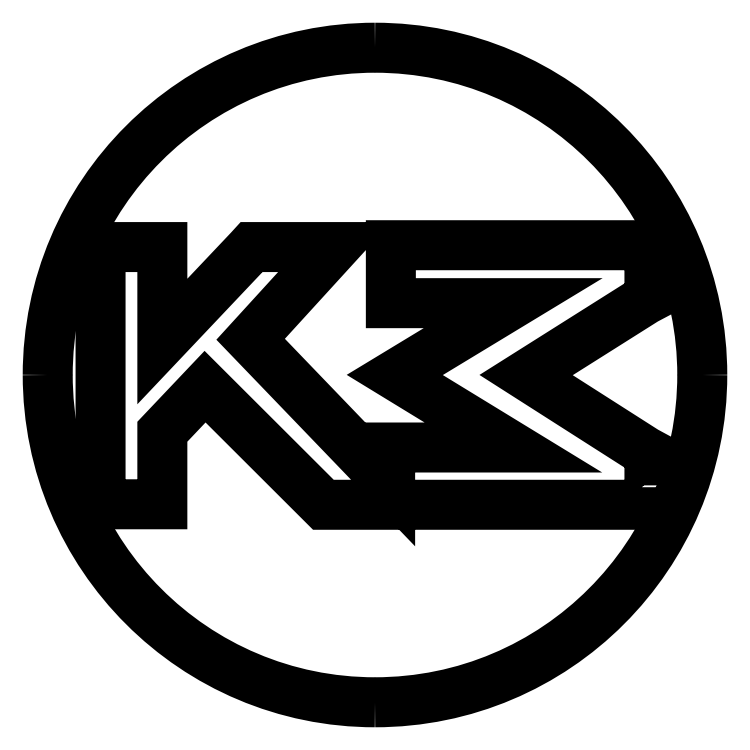
<metadata>
{"format":"dxf","ext":"dxf","renderer":"ezdxf+matplotlib","layout":"modelspace","background":"white","min_lineweight":24,"dpi":150}
</metadata>
<code>
0
SECTION
2
ENTITIES
0
SPLINE
8
Kamloops_spec
70
8
71
3
72
8
73
4
74
0
40
0
40
0
40
0
40
0
40
1
40
1
40
1
40
1
10
1
20
0.5
30
0
10
1
20
0.2239
30
0
10
0.7761
20
-0
30
0
10
0.5
20
-0
30
0
0
SPLINE
8
Kamloops_spec
70
8
71
3
72
8
73
4
74
0
40
0
40
0
40
0
40
0
40
1
40
1
40
1
40
1
10
0.5
20
-0
30
0
10
0.2239
20
-0
30
0
10
-0
20
0.2239
30
0
10
-0
20
0.5
30
0
0
SPLINE
8
Kamloops_spec
70
8
71
3
72
8
73
4
74
0
40
0
40
0
40
0
40
0
40
1
40
1
40
1
40
1
10
-0
20
0.5
30
0
10
-0
20
0.7761
30
0
10
0.2239
20
1
30
0
10
0.5
20
1
30
0
0
SPLINE
8
Kamloops_spec
70
8
71
3
72
8
73
4
74
0
40
0
40
0
40
0
40
0
40
1
40
1
40
1
40
1
10
0.5
20
1
30
0
10
0.7761
20
1
30
0
10
1
20
0.7761
30
0
10
1
20
0.5
30
0
0
LWPOLYLINE
8
Kamloops_spec
90
2
70
0
10
1
20
0.5
30
0
10
1
20
0.5
30
0
0
LWPOLYLINE
8
Kamloops_spec
90
44
70
0
10
0.9193
20
0.3286
30
0
10
0.9193
20
0.3133
30
0
10
0.9193
20
0.3017
30
0
10
0.907
20
0.3017
30
0
10
0.5532
20
0.3017
30
0
10
0.5532
20
0.3017
30
0
10
0.4212
20
0.3017
30
0
10
0.2404
20
0.4822
30
0
10
0.1751
20
0.4133
30
0
10
0.1751
20
0.3148
30
0
10
0.1751
20
0.3025
30
0
10
0.1628
20
0.3025
30
0
10
0.09299
20
0.3025
30
0
10
0.08072
20
0.3025
30
0
10
0.08072
20
0.3148
30
0
10
0.08072
20
0.6955
30
0
10
0.1751
20
0.6955
30
0
10
0.1751
20
0.5511
30
0
10
0.308
20
0.6916
30
0
10
0.3116
20
0.6955
30
0
10
0.3169
20
0.6955
30
0
10
0.342
20
0.6955
30
0
10
0.4109
20
0.6955
30
0
10
0.4385
20
0.6955
30
0
10
0.31
20
0.5546
30
0
10
0.5231
20
0.333
30
0
10
0.5231
20
0.3892
30
0
10
0.5366
20
0.3892
30
0
10
0.7115
20
0.3892
30
0
10
0.5302
20
0.5001
30
0
10
0.7111
20
0.6097
30
0
10
0.5242
20
0.6097
30
0
10
0.5242
20
0.6983
30
0
10
0.907
20
0.6983
30
0
10
0.9193
20
0.6983
30
0
10
0.9193
20
0.6868
30
0
10
0.9193
20
0.6249
30
0
10
0.9193
20
0.6182
30
0
10
0.9131
20
0.6149
30
0
10
0.7309
20
0.4999
30
0
10
0.9132
20
0.3835
30
0
10
0.9193
20
0.3802
30
0
10
0.9193
20
0.3735
30
0
10
0.9193
20
0.3314
30
0
0
ENDSEC
0
EOF

</code>
